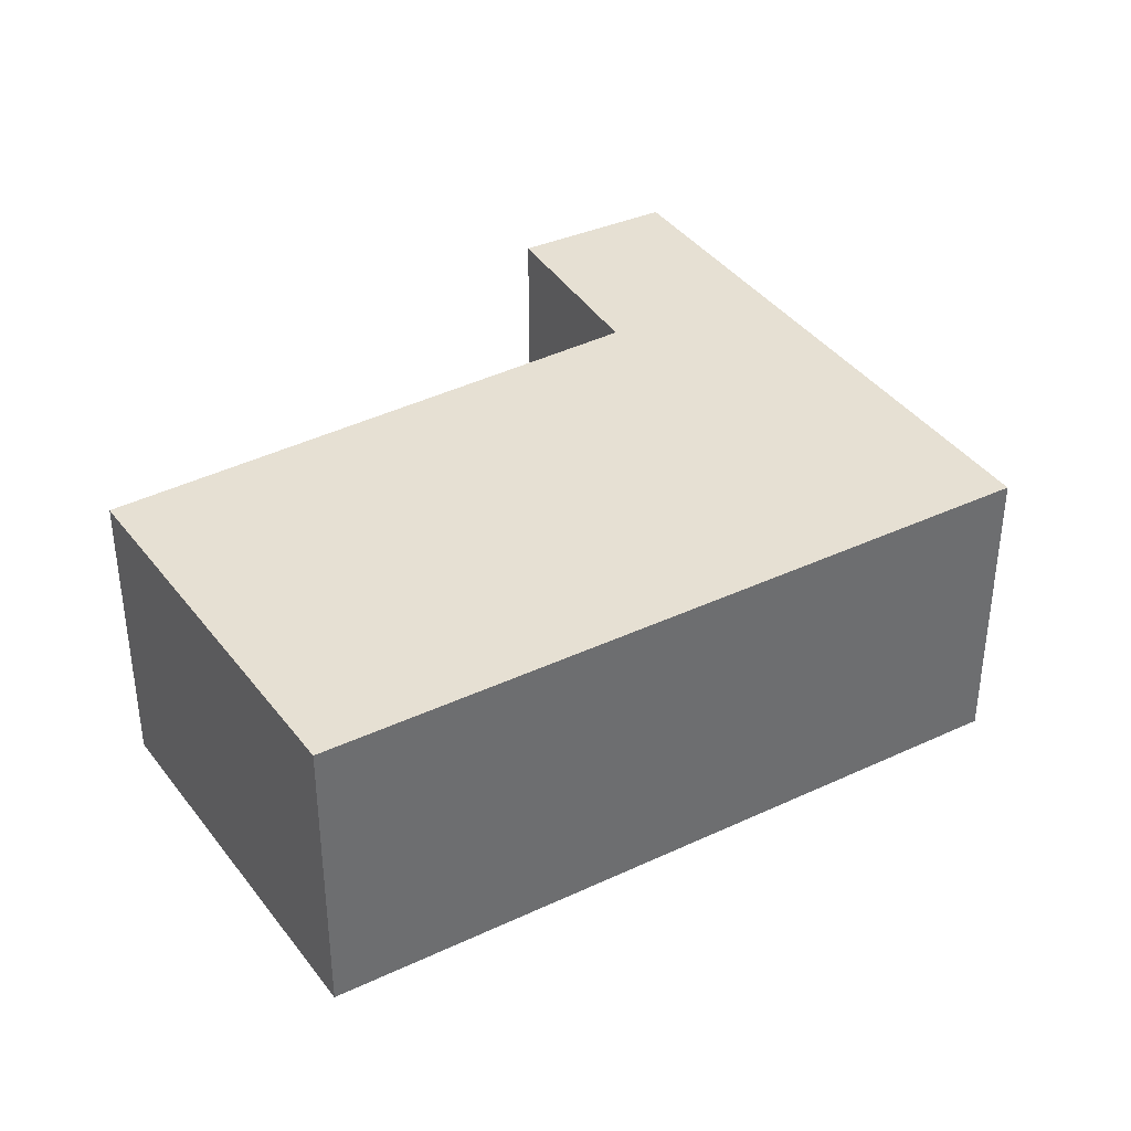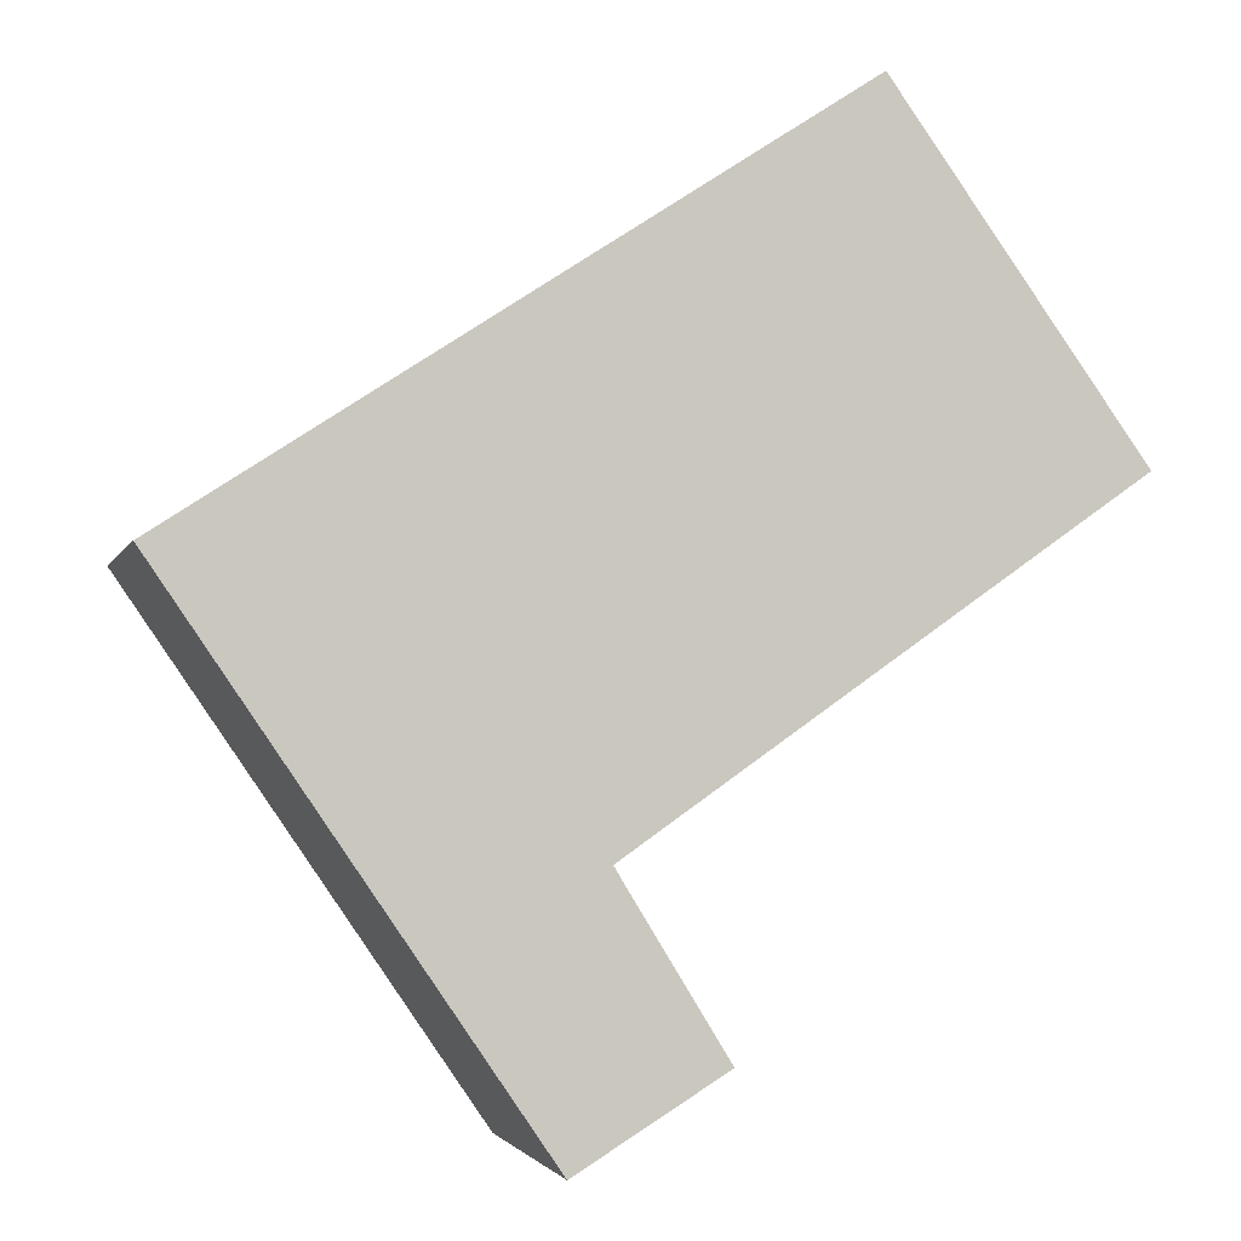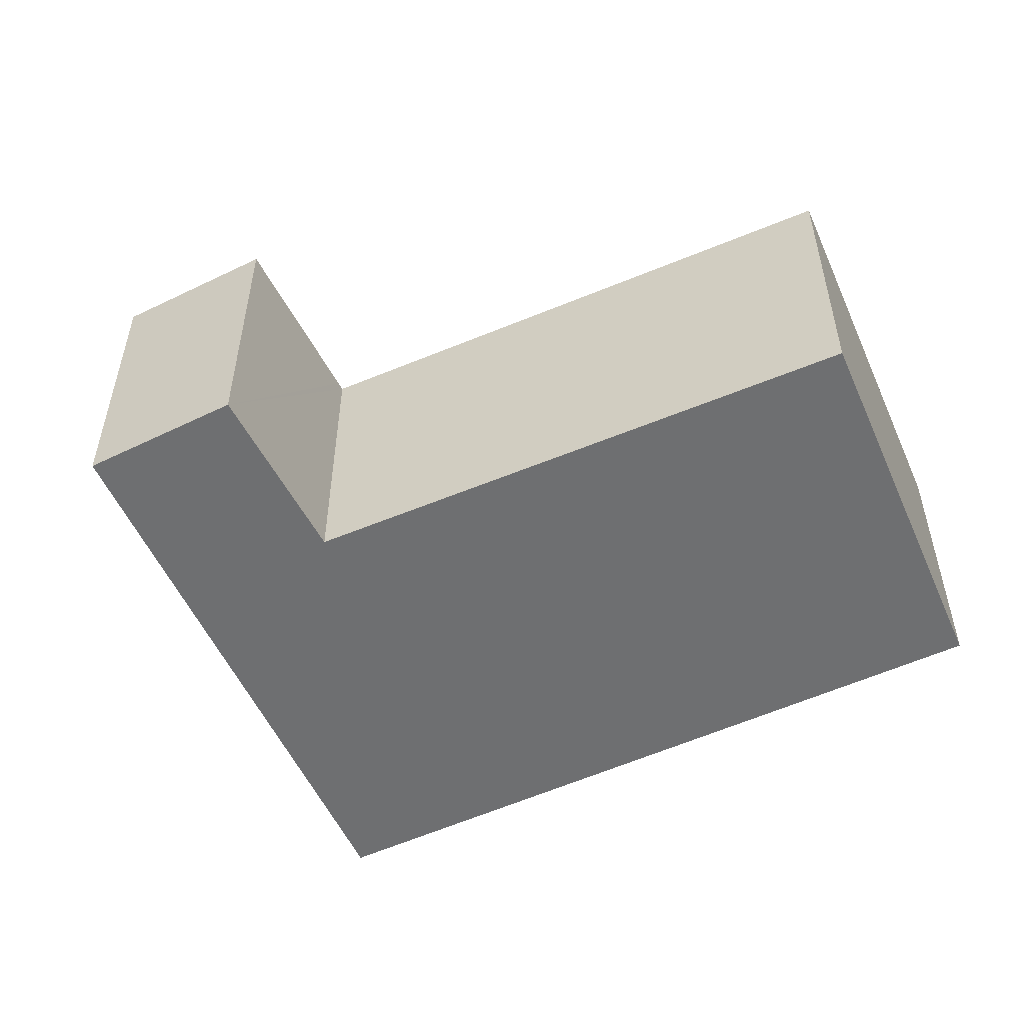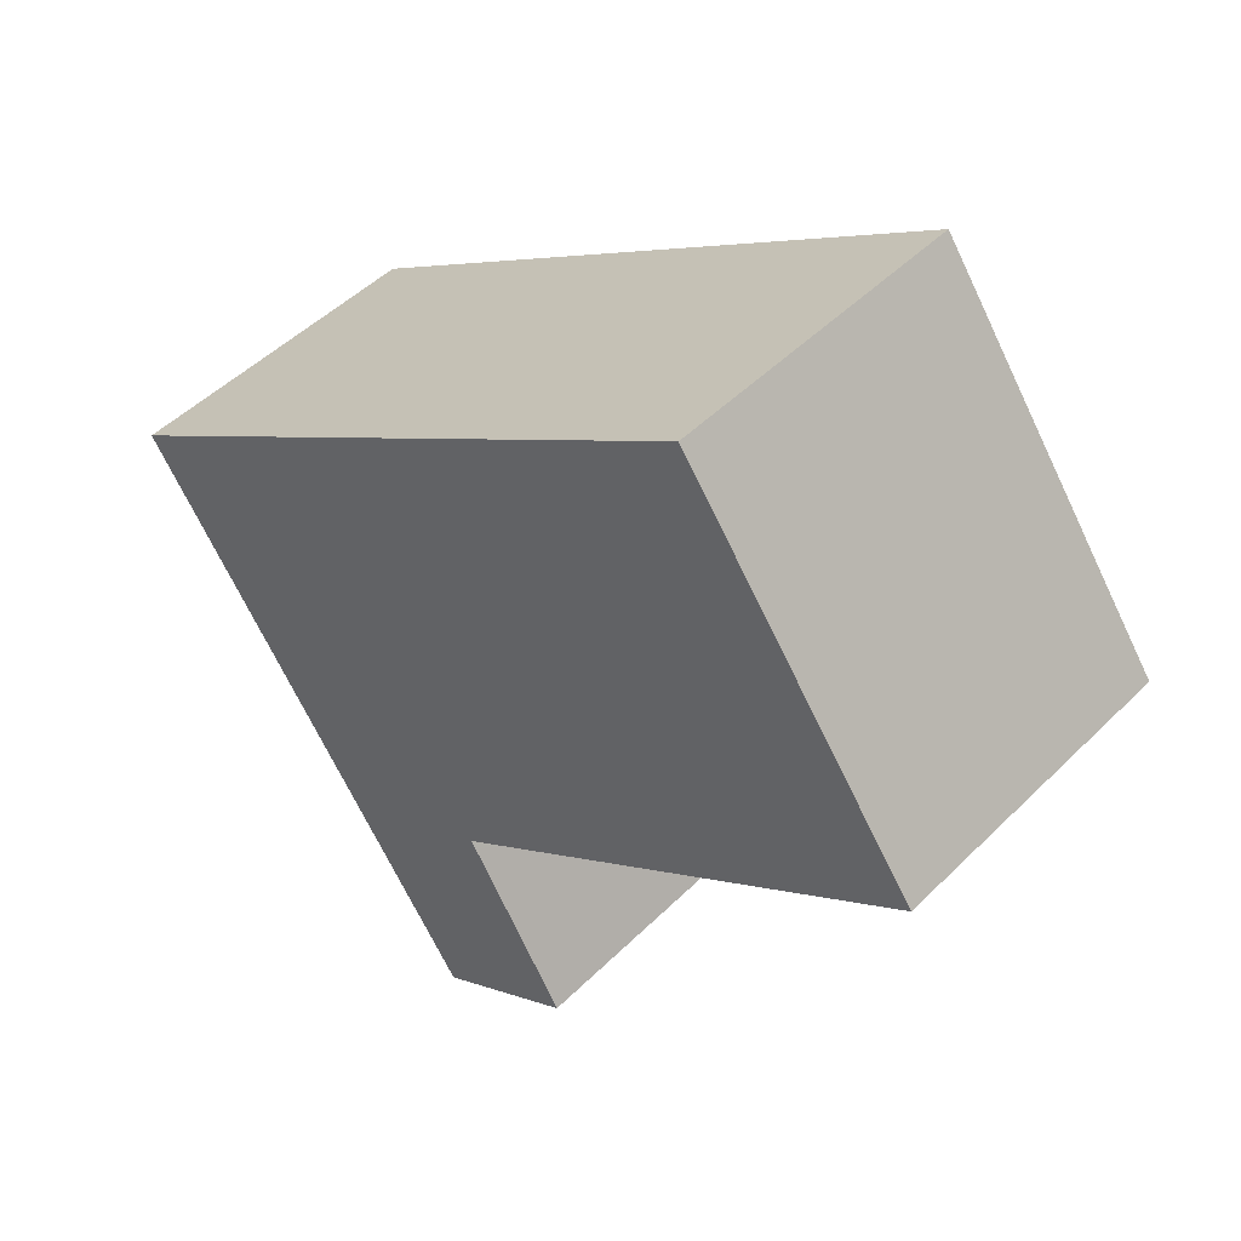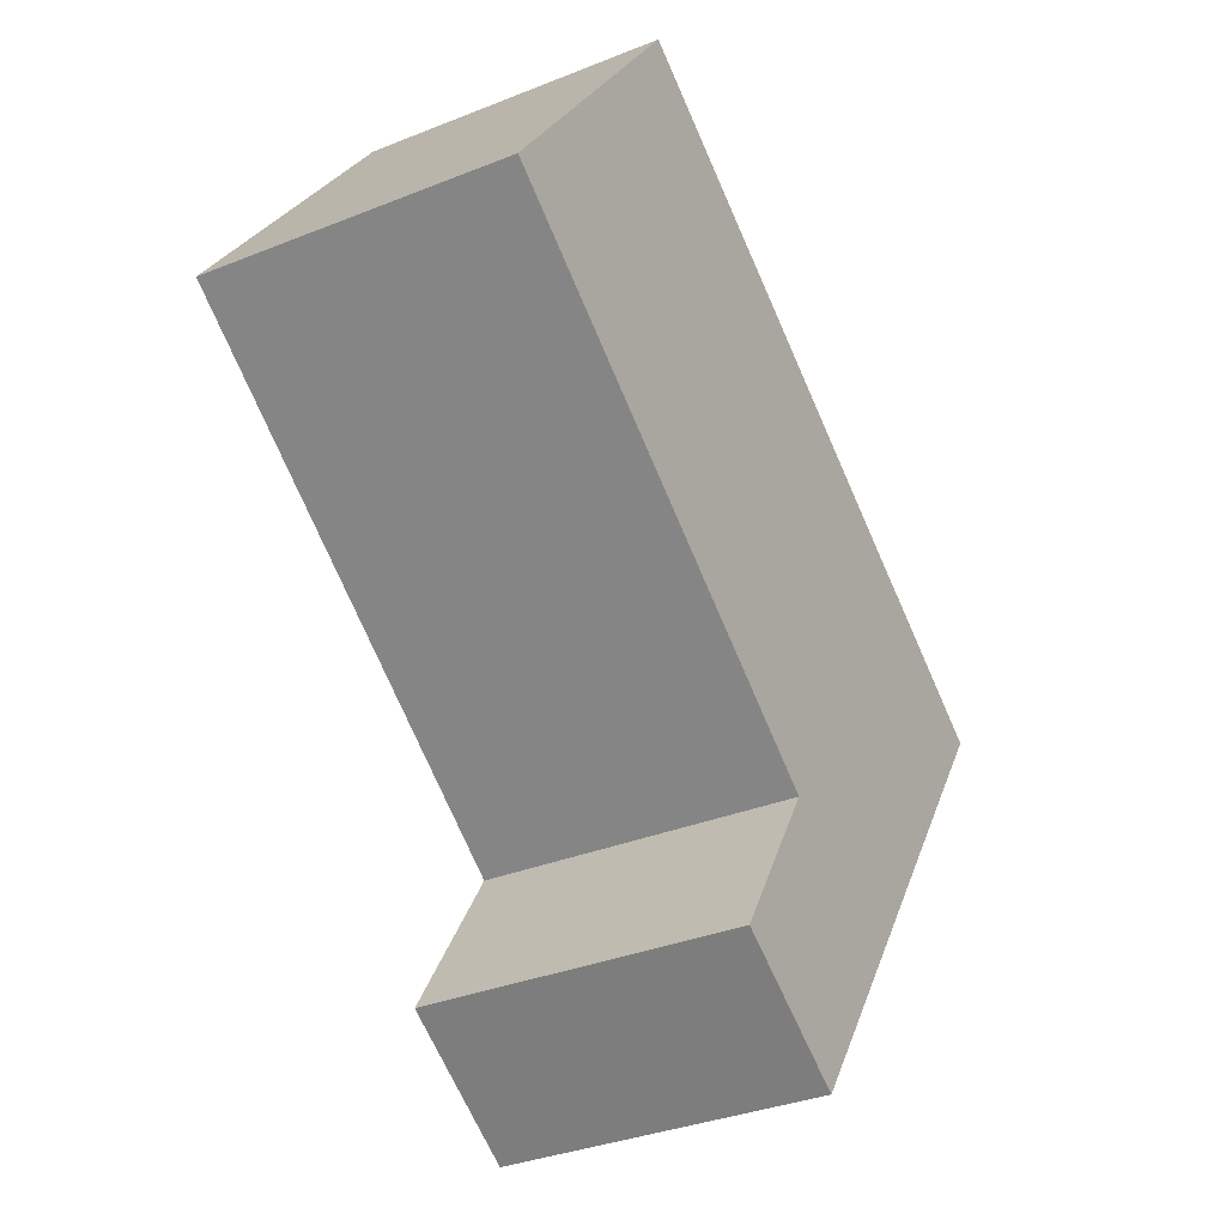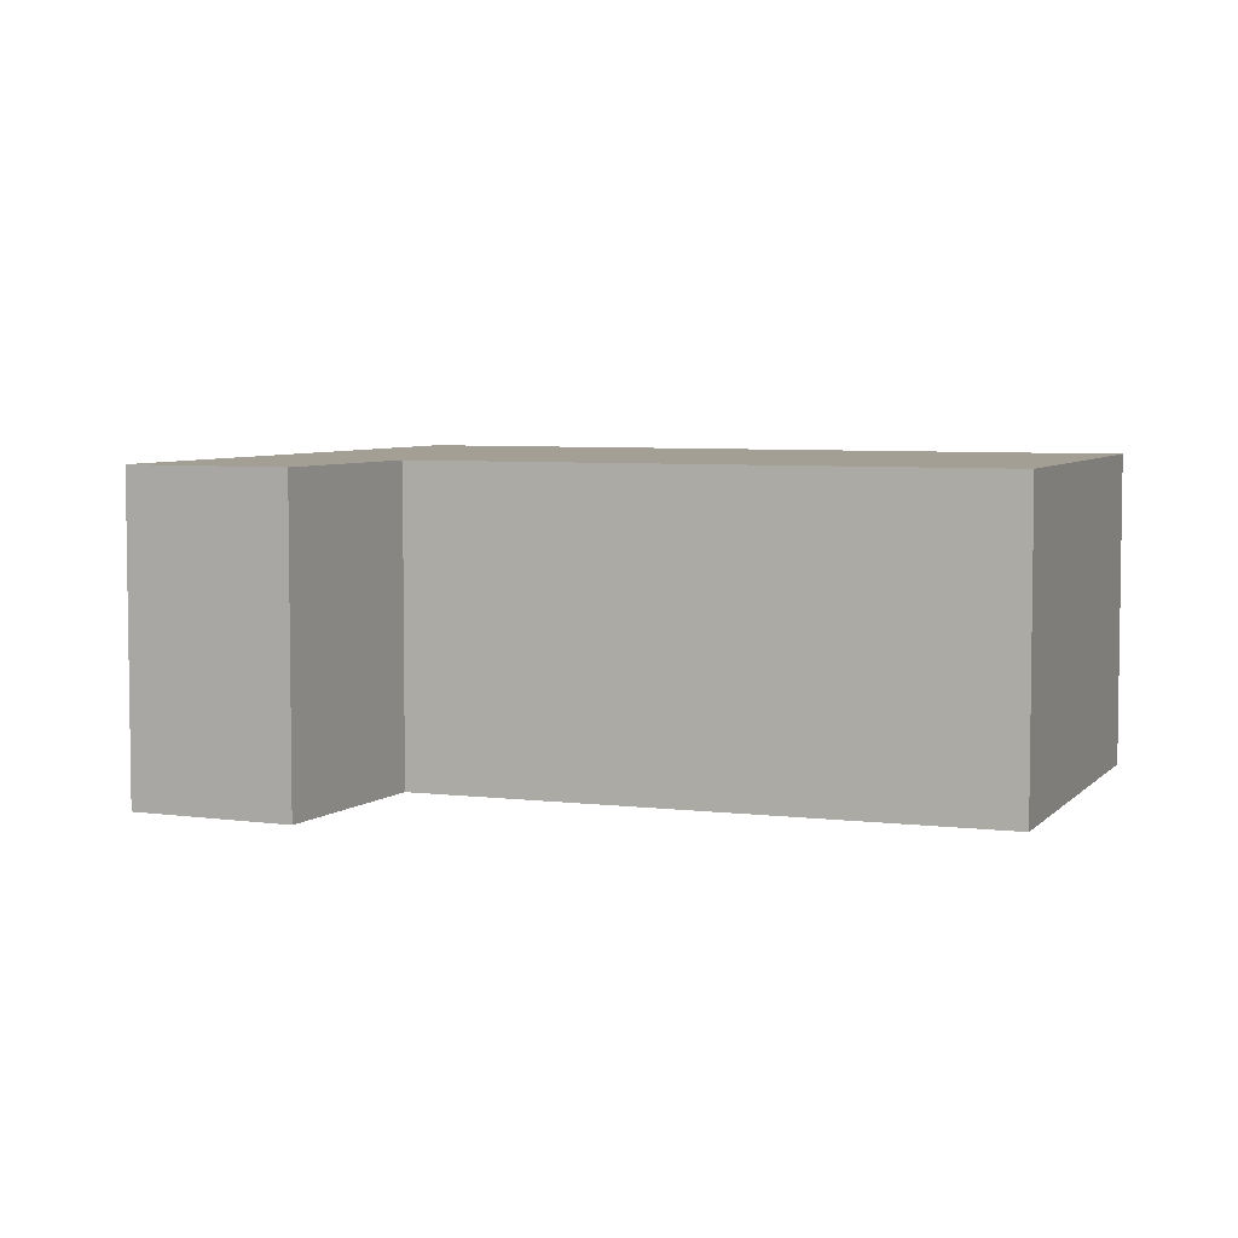
<metadata>
{"format":"obj","ext":"obj","renderer":"f3d","projection":"perspective","resolution":1024,"background":"white","views":[{"elev":38.5,"azim":2.6,"up":"+Y"},{"elev":-2.8,"azim":166.1,"up":"+Z"},{"elev":-54.5,"azim":-121.1,"up":"+Y"},{"elev":48.3,"azim":-137.7,"up":"+Z"},{"elev":-33.8,"azim":-61.3,"up":"+Z"},{"elev":5.4,"azim":-123.6,"up":"+Y"}]}
</metadata>
<code>
v  2.32 2.964 3.243
v  4.626 2.964 -3.242
v  0 2.964 1.815e-16
v  8.399 2.964 -0.737
v  4.581 2.964 -3.315
v  3.63 2.964 -4.861
v  5.996 2.964 -4.242
v  4.996 2.964 -5.701
v  4.996 3.491e-16 -5.701
v  3.63 2.977e-16 -4.861
v  4.626 1.985e-16 -3.242
v  0 0 0
v  4.581 2.03e-16 -3.315
v  2.32 -1.986e-16 3.243
v  8.399 4.513e-17 -0.737
v  5.996 2.597e-16 -4.242
g defaultobject
f 1 2 3
f 2 1 4
f 2 4 5
f 5 4 6
f 6 4 7
f 6 7 8
f 9 6 8
f 6 9 10
f 11 3 2
f 3 11 12
f 10 5 6
f 5 10 2
f 2 10 11
f 11 10 13
f 12 1 3
f 1 12 14
f 14 4 1
f 4 14 15
f 7 9 8
f 9 7 4
f 9 4 16
f 16 4 15
f 14 12 15
f 11 15 12
f 16 15 11
f 13 16 11
f 10 16 13
f 9 16 10

</code>
